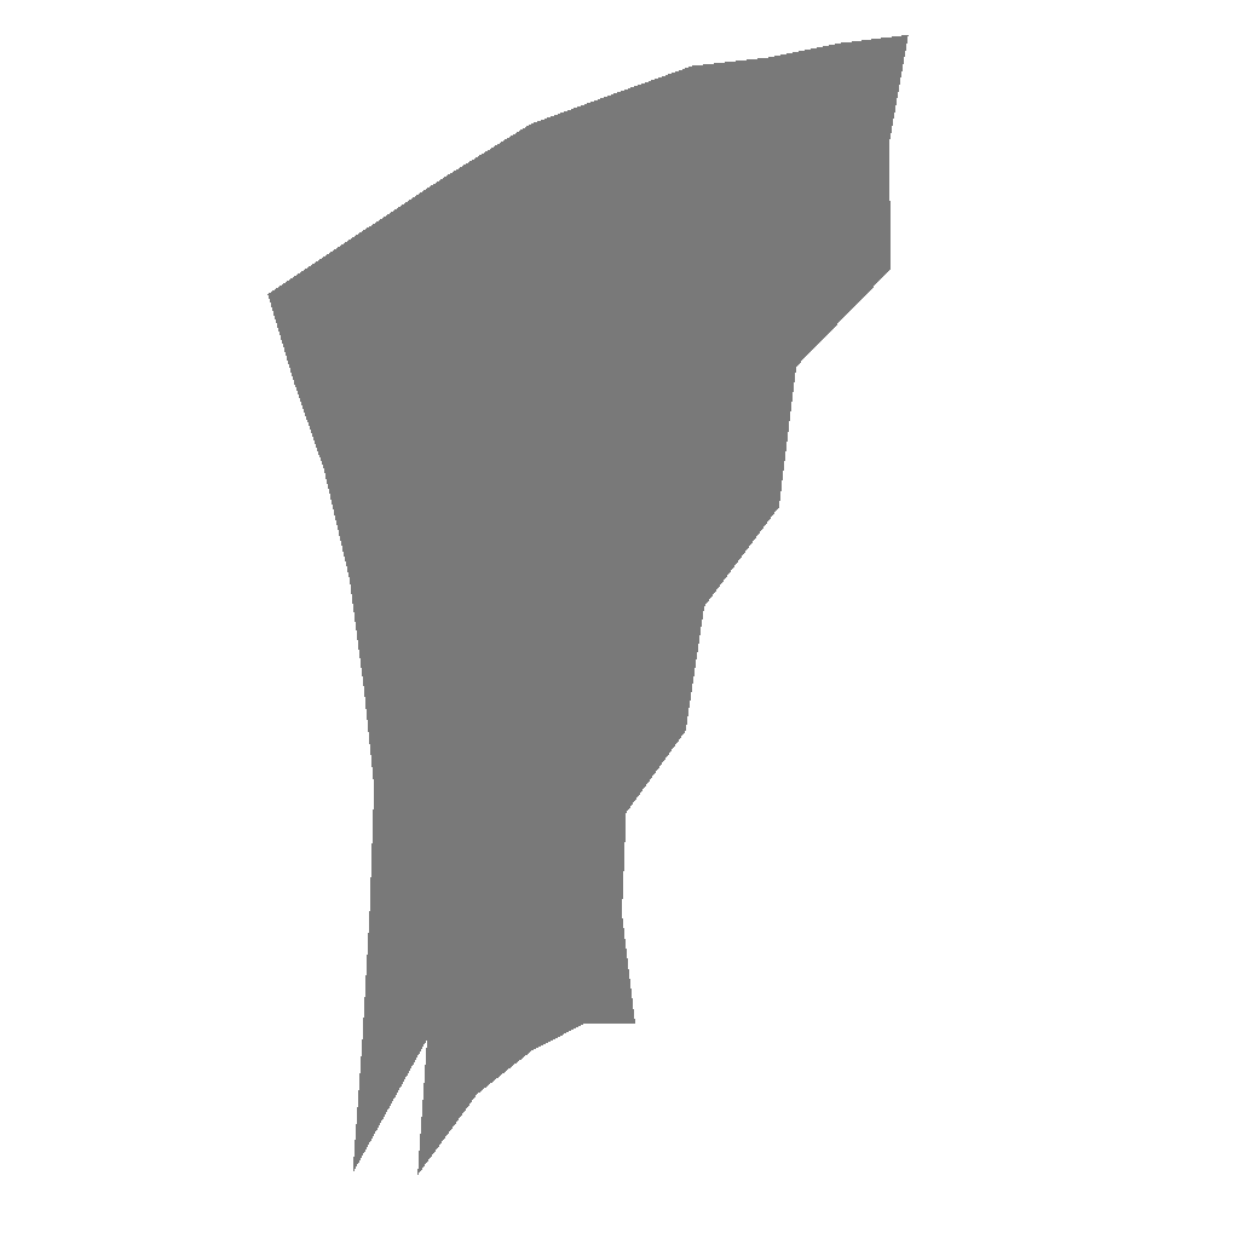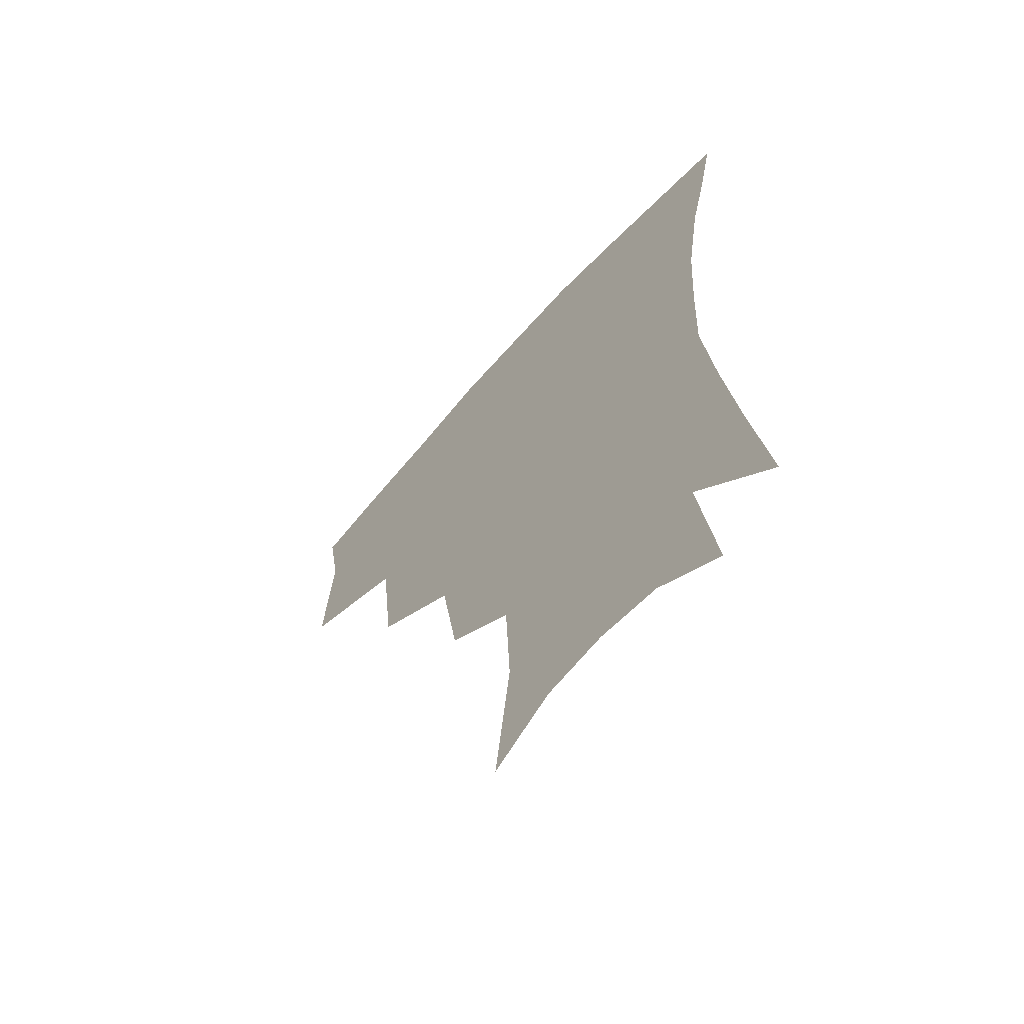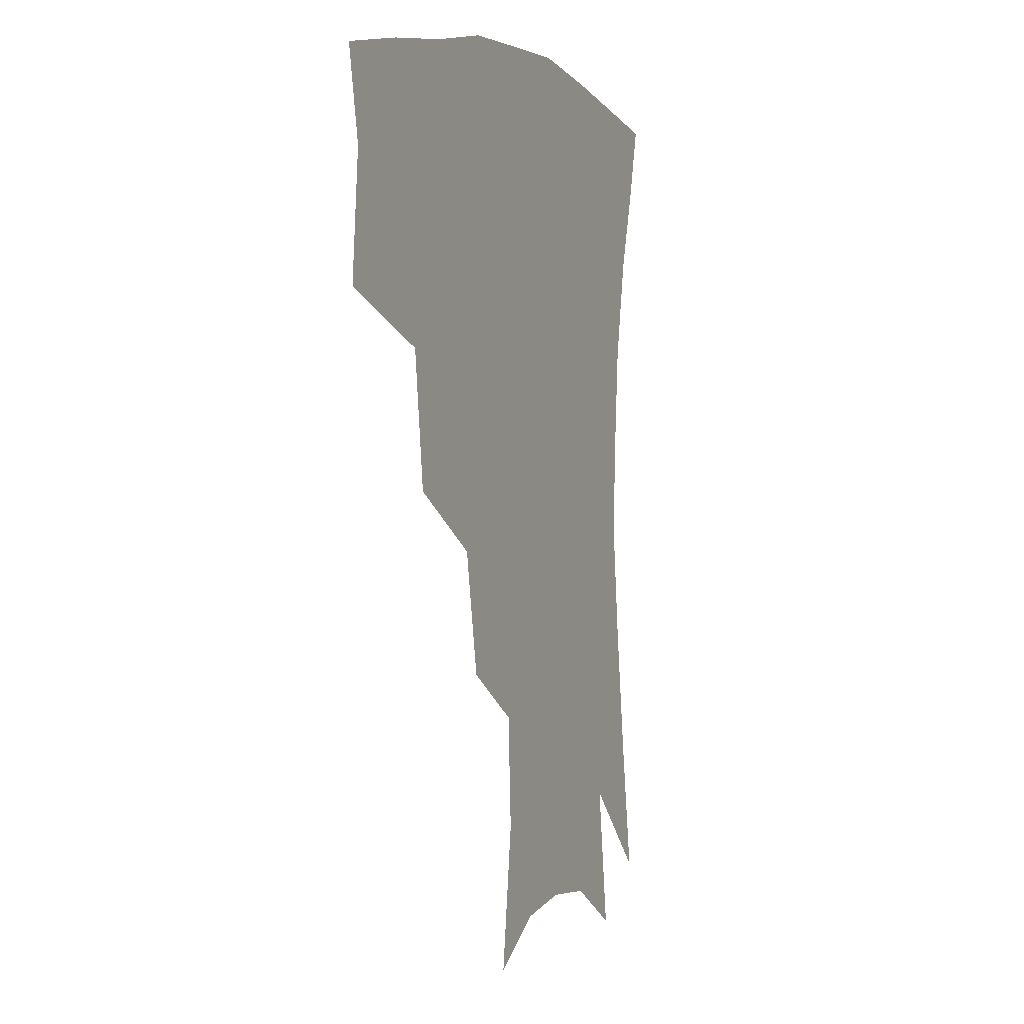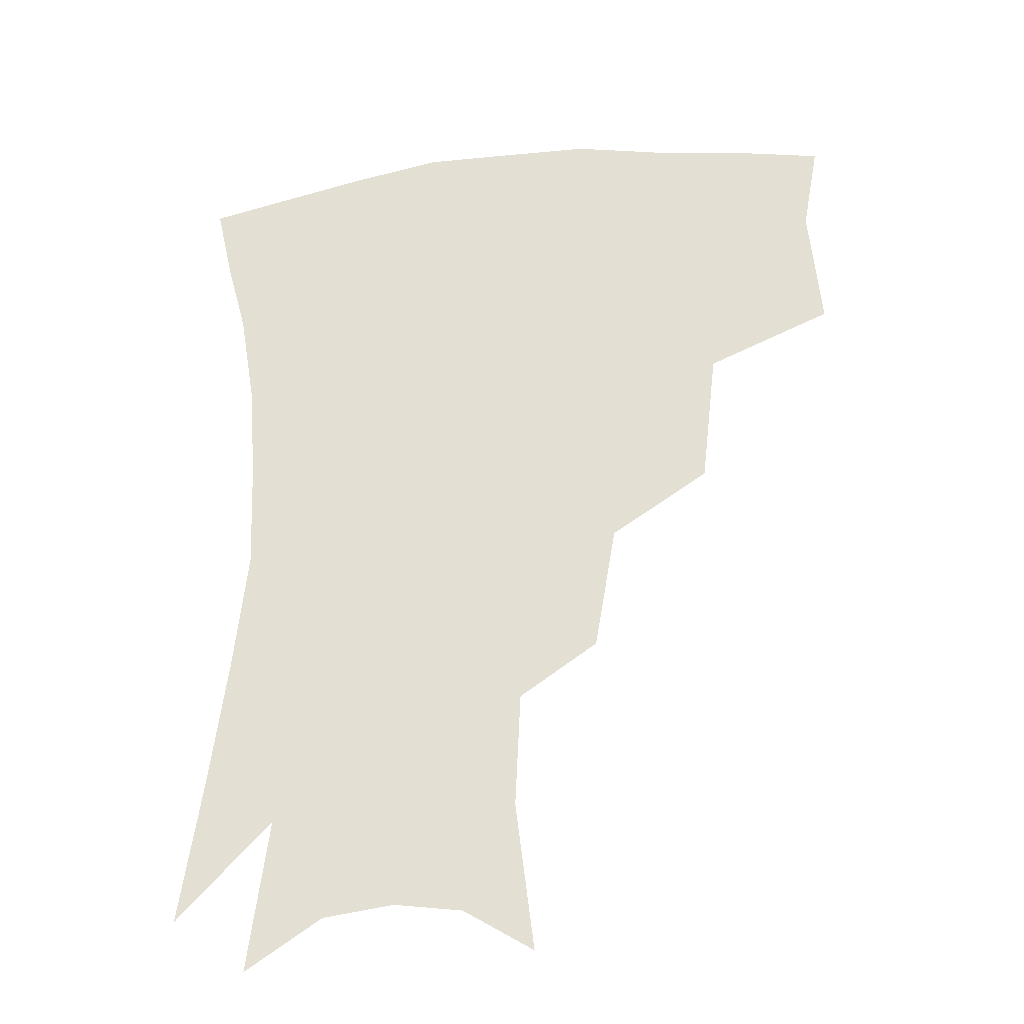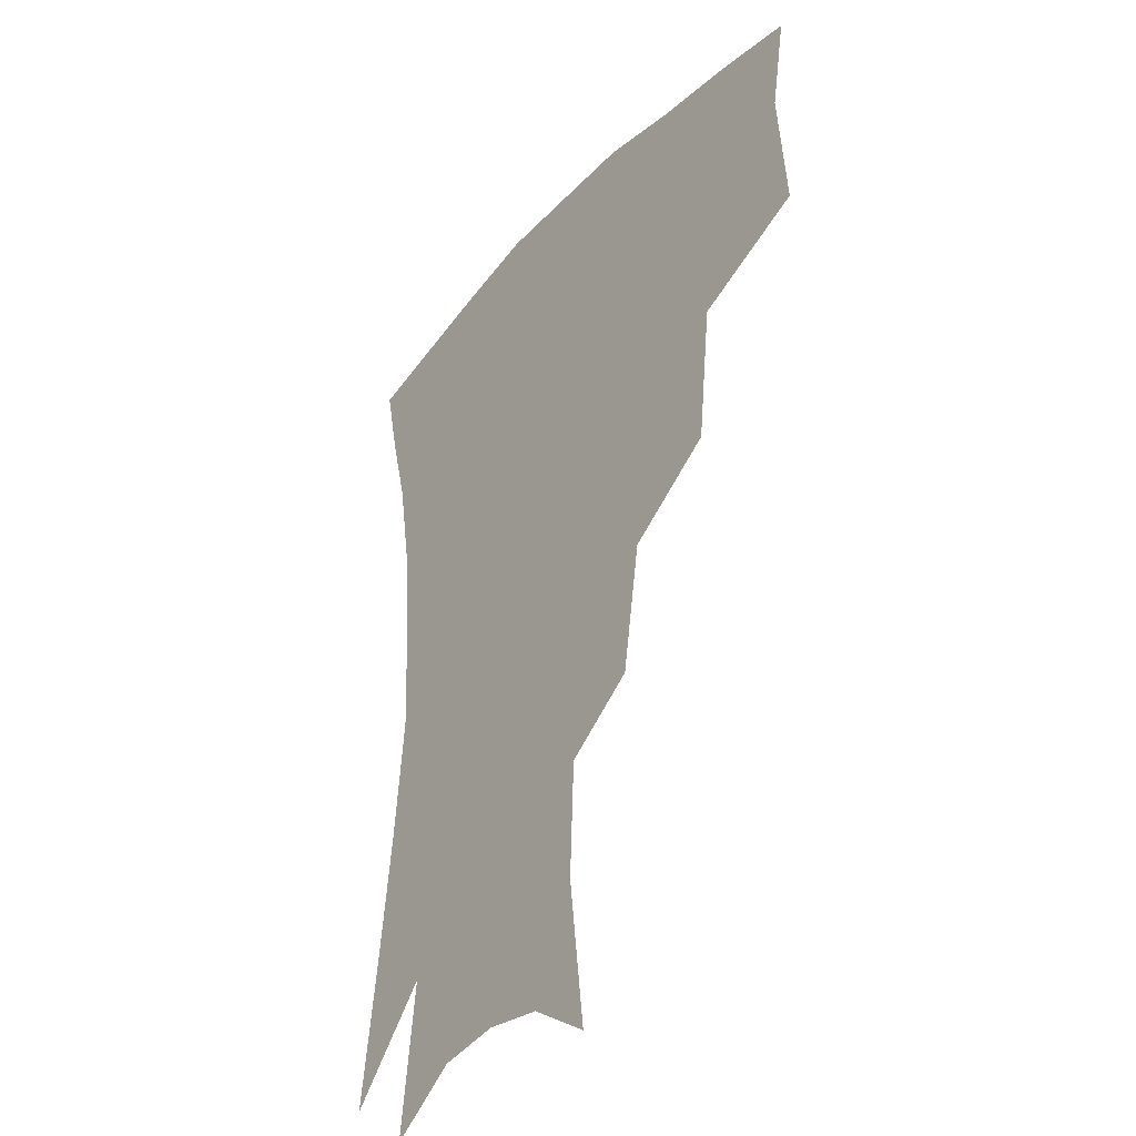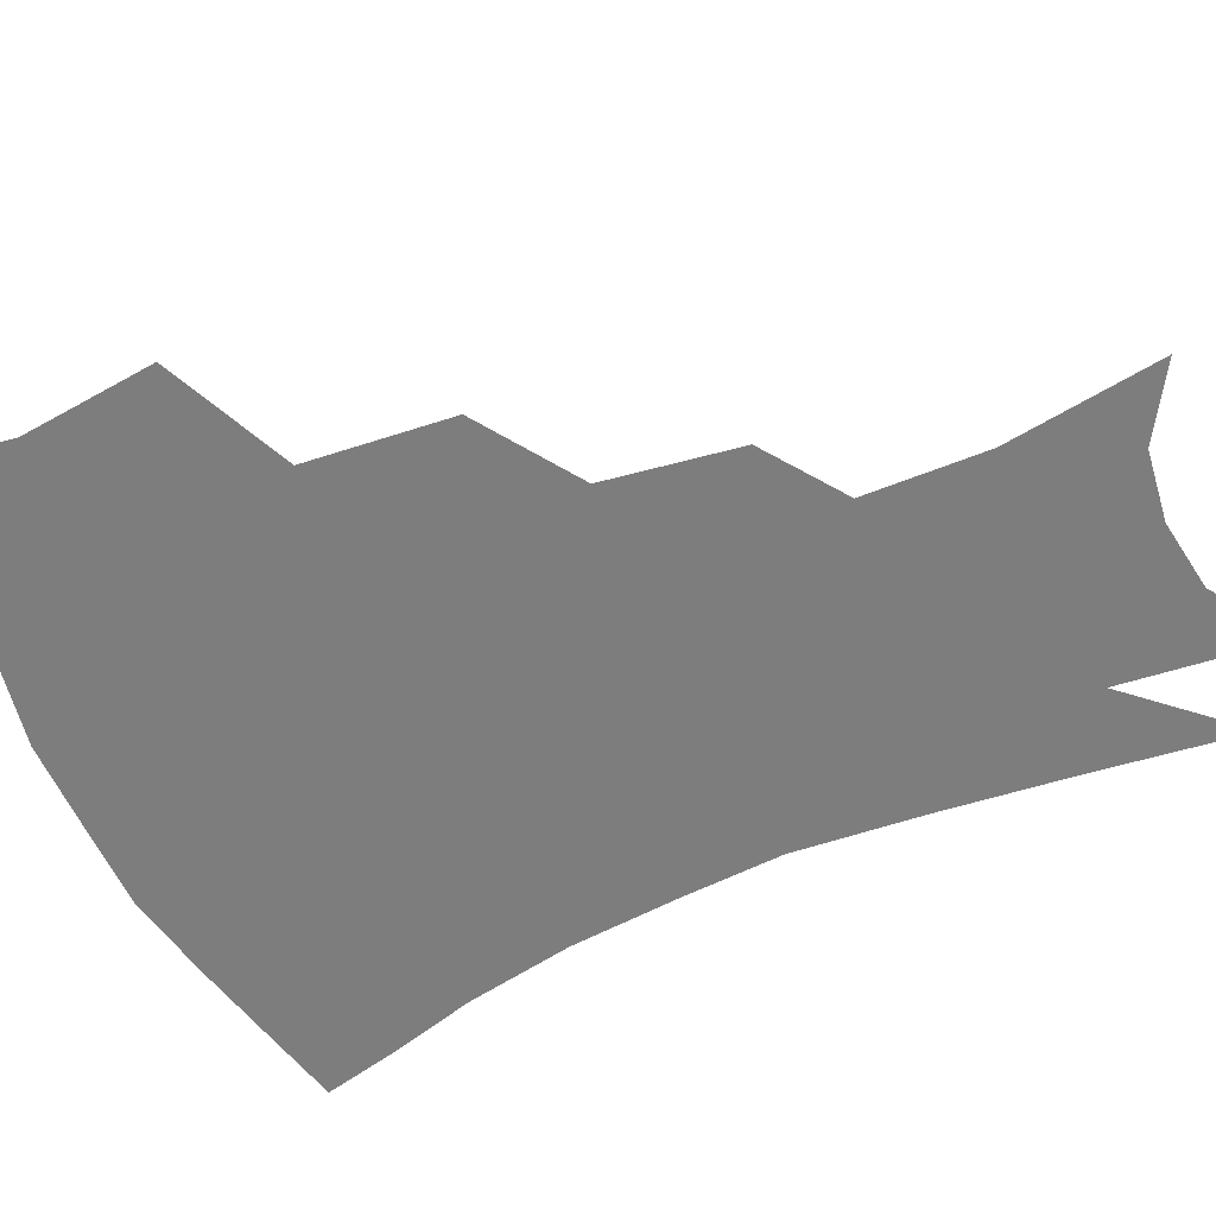
<metadata>
{"format":"obj","ext":"obj","renderer":"f3d","projection":"perspective","resolution":1024,"background":"white","views":[{"elev":33.5,"azim":135.3,"up":"+Y"},{"elev":-64.4,"azim":48.5,"up":"+Y"},{"elev":2.4,"azim":-65.0,"up":"+Y"},{"elev":-31.1,"azim":-170.9,"up":"+Y"},{"elev":-35.4,"azim":-126.0,"up":"+Y"},{"elev":-59.2,"azim":-64.9,"up":"+Z"}]}
</metadata>
<code>
v 461 341.8 0
v 464.6 382.7 0
v 459.4 411.6 0
v 505 281.4 0
v 500 325.2 0
v 497.5 360.8 0
v 493.1 388.4 0
v 487.8 417 0
v 542.4 220.9 0
v 535.6 261.2 0
v 529.1 299.3 0
v 526.8 337.9 0
v 524 365.8 0
v 520.4 392.6 0
v 516.3 420.9 0
v 562.9 119.6 0
v 568.7 167 0
v 566.9 204 0
v 561.2 243.8 0
v 556.2 277.2 0
v 553.5 313.6 0
v 551.4 342 0
v 550.4 369.6 0
v 548 395.6 0
v 544.1 426.5 0
v 584.7 133.4 0
v 587 176.5 0
v 584 213.5 0
v 579.8 251.7 0
v 577.2 287.9 0
v 576.2 319.6 0
v 576 346.3 0
v 575.7 371.1 0
v 575.1 396.4 0
v 572.2 427 0
v 606.2 136.5 0
v 605.1 183.3 0
v 601.7 221.6 0
v 598.8 257.5 0
v 597.4 291.1 0
v 597.7 320 0
v 598.9 346.5 0
v 601 372.1 0
v 601.2 396.7 0
v 599.4 427.4 0
v 628.3 133.6 0
v 624 179.9 0
v 619.9 220.8 0
v 617.6 256 0
v 617.3 287.4 0
v 618.3 318.3 0
v 621.1 346.3 0
v 624.4 370.6 0
v 627.5 394.2 0
v 627.8 422.3 0
v 652.1 117.8 0
v 645.8 166.4 0
v 639.6 212.5 0
v 637.6 246.7 0
v 636.9 279.6 0
v 638.1 312.3 0
v 641.5 341.4 0
v 646.9 366.7 0
v 651.8 391 0
v 654.9 416.5 0
v 675.2 135 0
v 668.5 181.4 0
v 663.2 222.3 0
v 658.9 262.4 0
v 660.2 293.9 0
v 662.4 327.6 0
v 667.9 360.9 0
v 674.6 386.6 0
v 680 411 0
f 5 6 1
f 1 6 2
f 6 7 2
f 2 7 3
f 7 8 3
f 10 11 4
f 4 11 5
f 11 12 5
f 5 12 6
f 12 13 6
f 6 13 7
f 13 14 7
f 7 14 8
f 14 15 8
f 18 19 9
f 9 19 10
f 19 20 10
f 10 20 11
f 20 21 11
f 11 21 12
f 21 22 12
f 12 22 13
f 22 23 13
f 13 23 14
f 23 24 14
f 14 24 15
f 24 25 15
f 16 26 17
f 26 27 17
f 17 27 18
f 27 28 18
f 18 28 19
f 28 29 19
f 19 29 20
f 29 30 20
f 20 30 21
f 30 31 21
f 21 31 22
f 31 32 22
f 22 32 23
f 32 33 23
f 23 33 24
f 33 34 24
f 24 34 25
f 34 35 25
f 26 36 27
f 36 37 27
f 27 37 28
f 37 38 28
f 28 38 29
f 38 39 29
f 29 39 30
f 39 40 30
f 30 40 31
f 40 41 31
f 31 41 32
f 41 42 32
f 32 42 33
f 42 43 33
f 33 43 34
f 43 44 34
f 34 44 35
f 44 45 35
f 36 46 37
f 46 47 37
f 37 47 38
f 47 48 38
f 38 48 39
f 48 49 39
f 39 49 40
f 49 50 40
f 40 50 41
f 50 51 41
f 41 51 42
f 51 52 42
f 42 52 43
f 52 53 43
f 43 53 44
f 53 54 44
f 44 54 45
f 54 55 45
f 46 56 47
f 56 57 47
f 47 57 48
f 57 58 48
f 48 58 49
f 58 59 49
f 49 59 50
f 59 60 50
f 50 60 51
f 60 61 51
f 51 61 52
f 61 62 52
f 52 62 53
f 62 63 53
f 53 63 54
f 63 64 54
f 54 64 55
f 64 65 55
f 57 66 58
f 66 67 58
f 58 67 59
f 67 68 59
f 59 68 60
f 68 69 60
f 60 69 61
f 69 70 61
f 61 70 62
f 70 71 62
f 62 71 63
f 71 72 63
f 63 72 64
f 72 73 64
f 64 73 65
f 73 74 65

</code>
